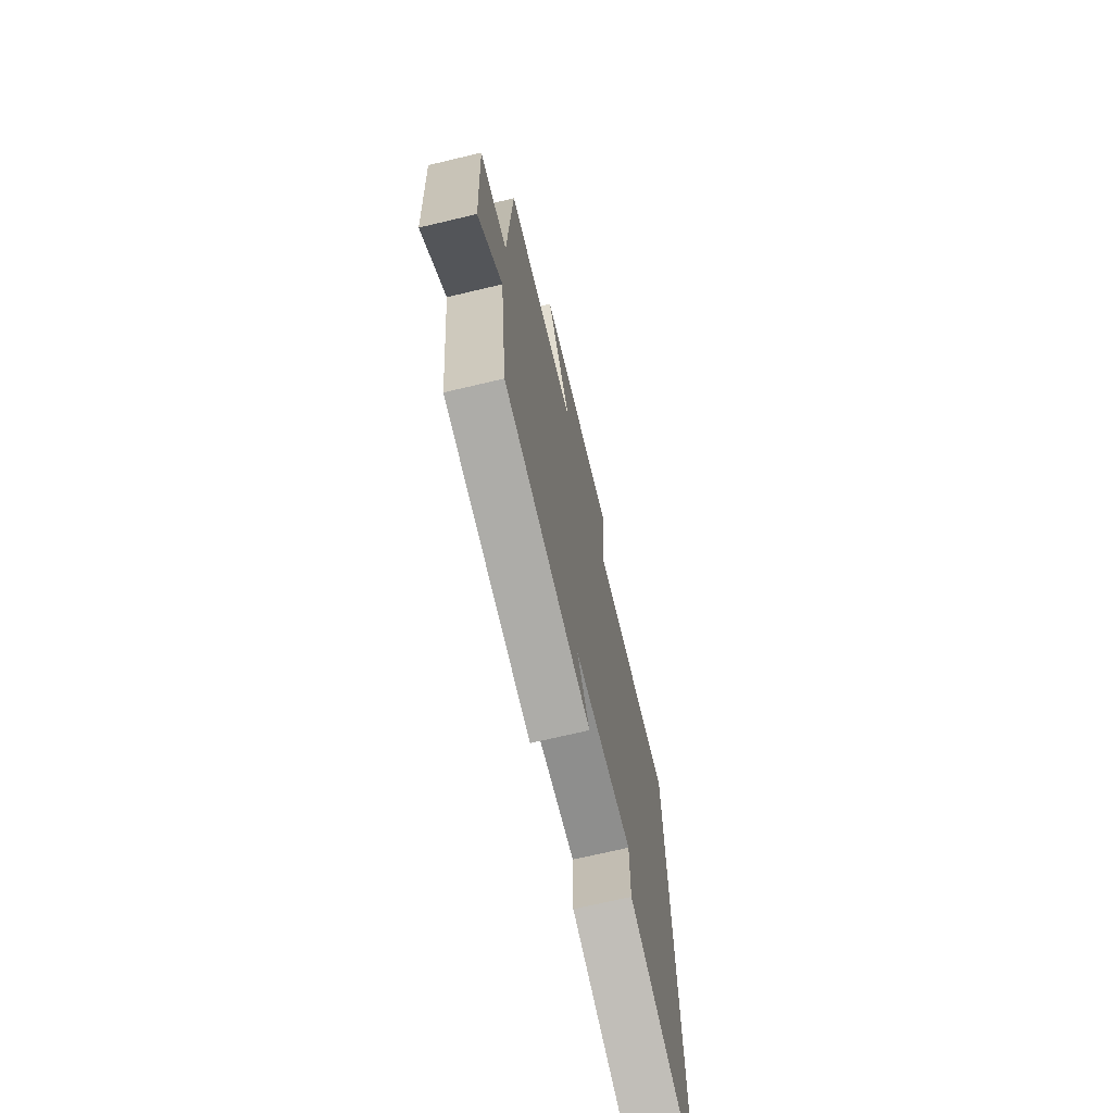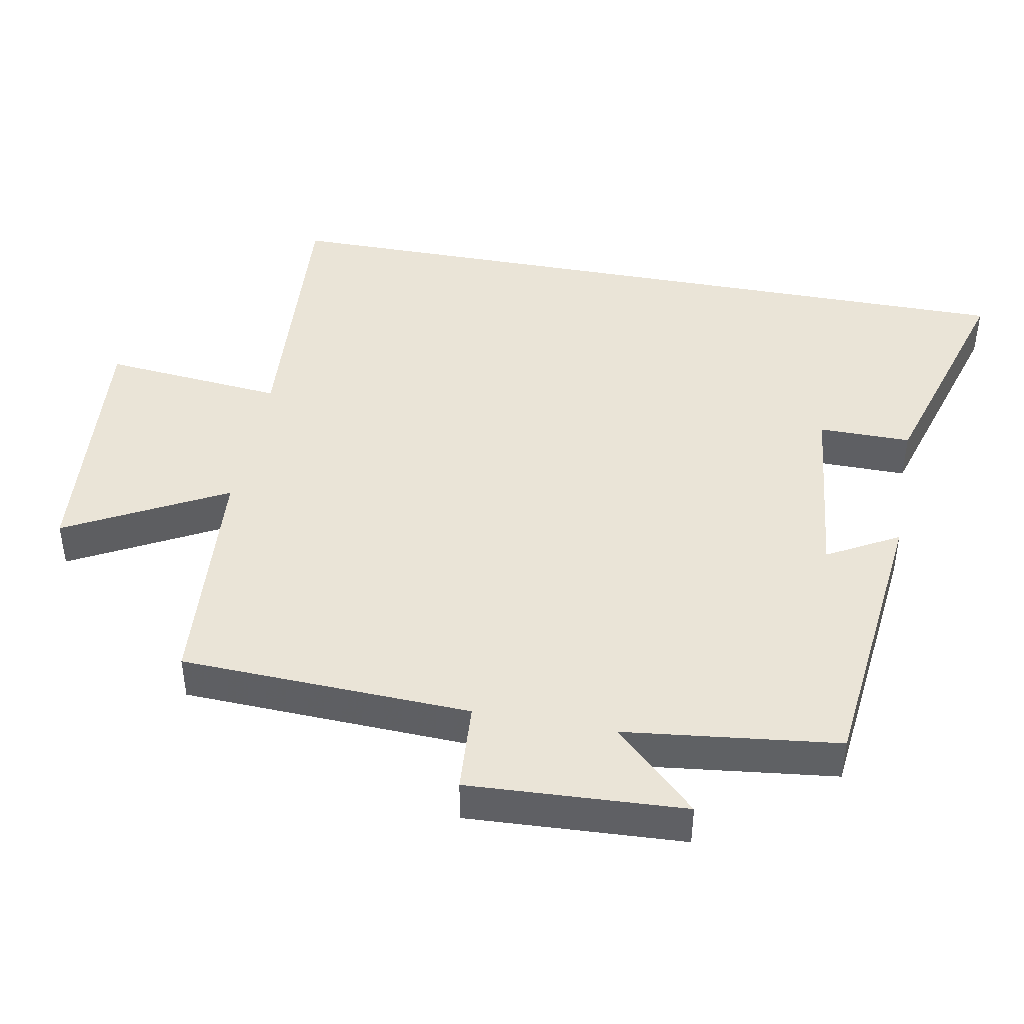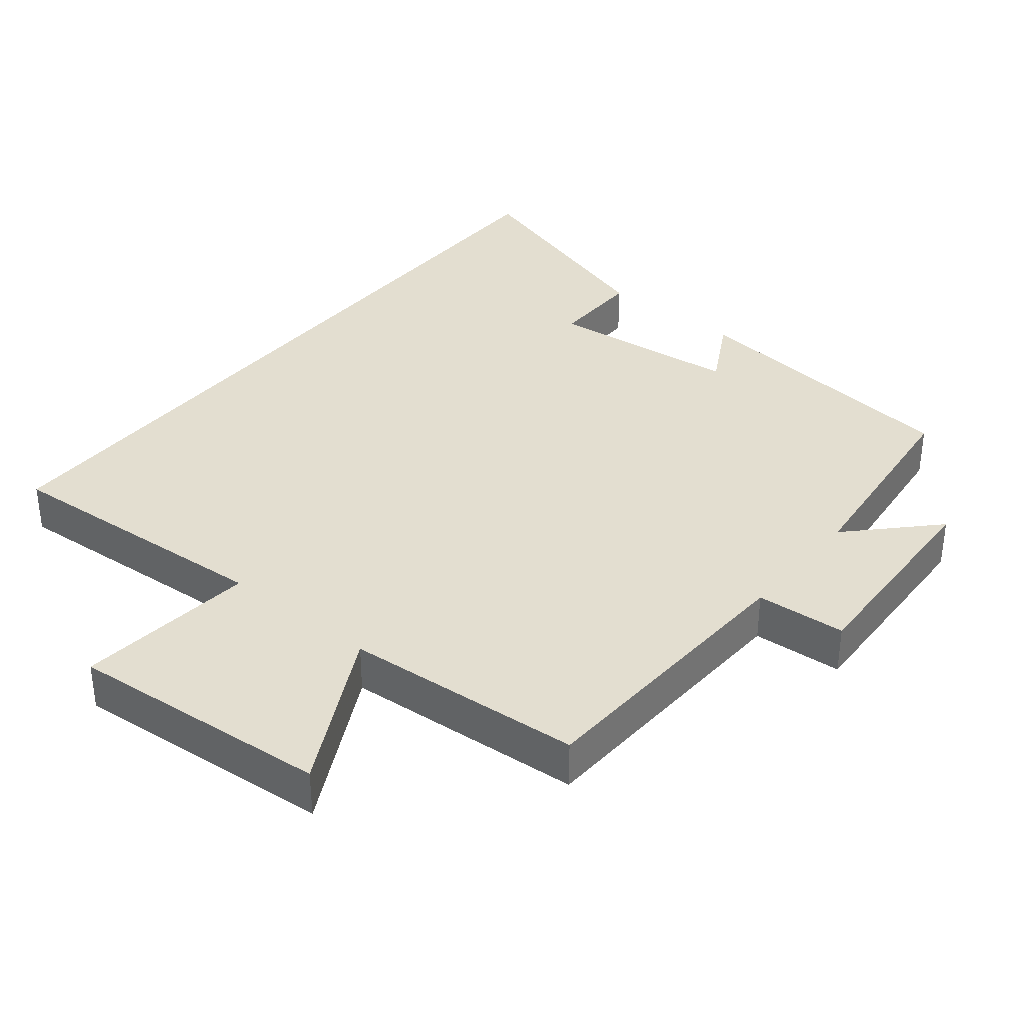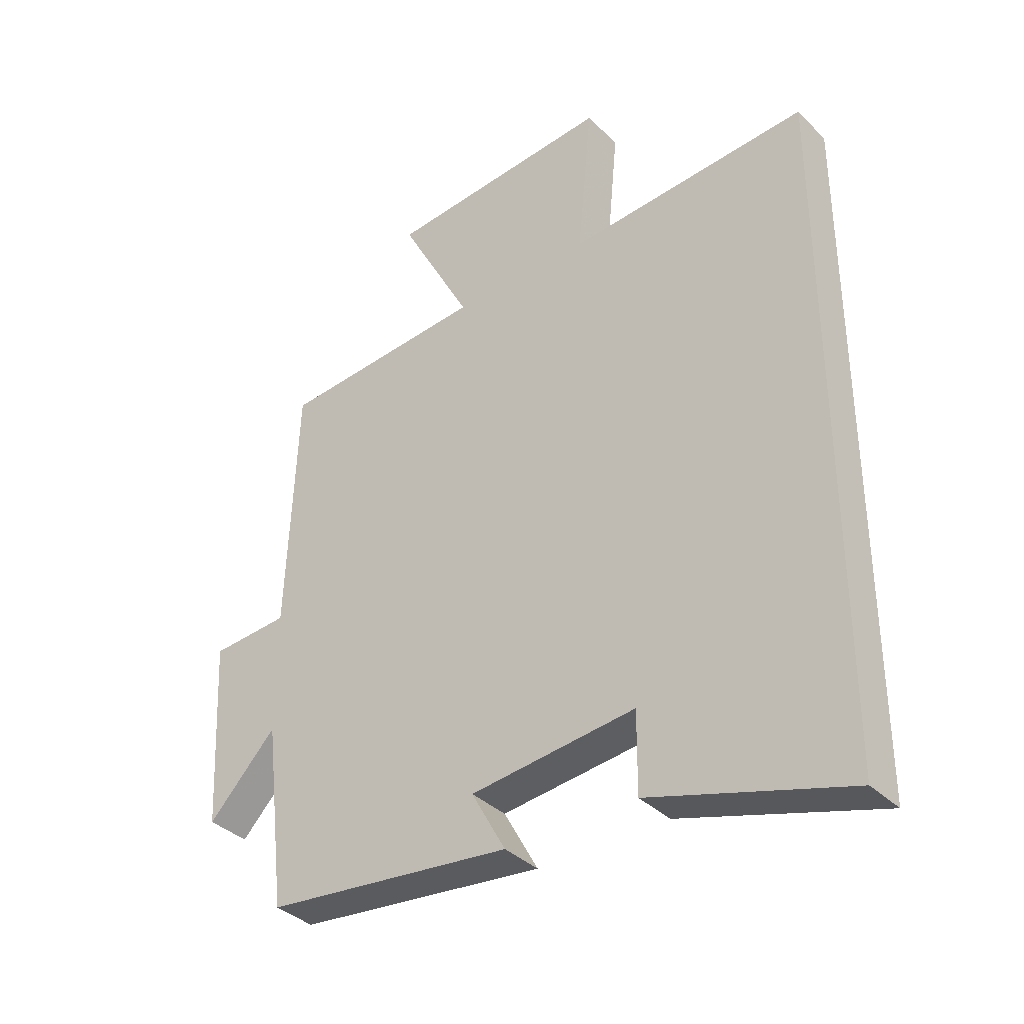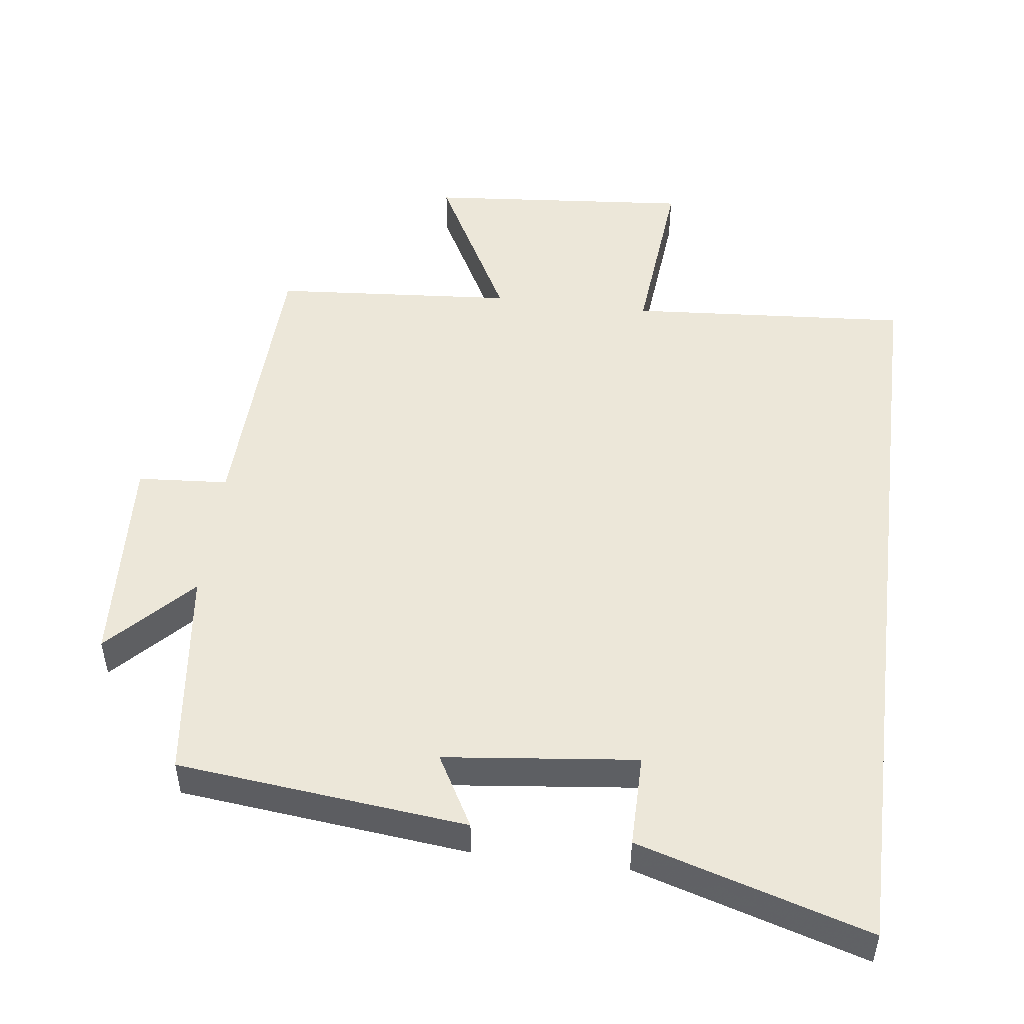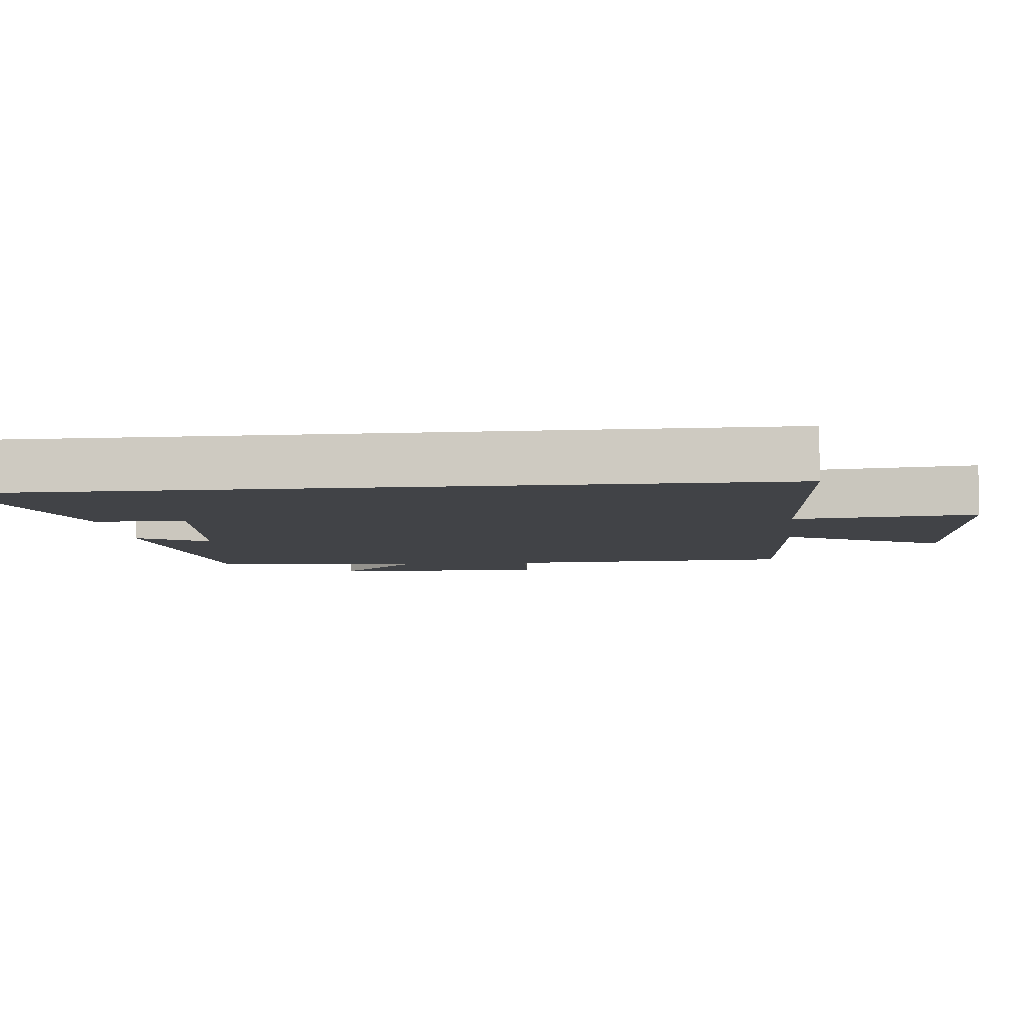
<metadata>
{"format":"obj","ext":"obj","renderer":"f3d","projection":"perspective","resolution":1024,"background":"white","views":[{"elev":-70.7,"azim":103.3,"up":"+Z"},{"elev":43.7,"azim":100.5,"up":"+Y"},{"elev":35.8,"azim":39.2,"up":"+Y"},{"elev":-36.5,"azim":-141.3,"up":"+Z"},{"elev":50.1,"azim":-172.9,"up":"+Y"},{"elev":-6.9,"azim":-83.9,"up":"+Y"}]}
</metadata>
<code>
v 0.483 0.07 0.474
v 0.5 0.07 0.056
v 0.63 0.07 0.047
v 0.614 0.07 -0.265
v 0.5 0.07 -0.146
v 0.464 0.07 -0.454
v 0.049 0.07 -0.5
v 0.106 0.07 -0.397
v -0.17 0.07 -0.367
v -0.169 0.07 -0.5
v -0.5 0.07 -0.6
v -0.5 0.07 0.528
v -0.097 0.07 0.5
v -0.122 0.07 0.761
v 0.258 0.07 0.729
v 0.137 0.07 0.5
v 0.483 0 0.474
v 0.5 0 0.056
v 0.63 0 0.047
v 0.614 0 -0.265
v 0.5 0 -0.146
v 0.464 0 -0.454
v 0.049 0 -0.5
v 0.106 0 -0.397
v -0.17 0 -0.367
v -0.169 0 -0.5
v -0.5 0 -0.6
v -0.5 0 0.528
v -0.097 0 0.5
v -0.122 0 0.761
v 0.258 0 0.729
v 0.137 0 0.5
f 13 14 15 16
f 13 16 1 2
f 12 13 2
f 9 10 11 12
f 8 9 12 2
f 5 6 7 8
f 5 8 2 3
f 3 4 5
f 32 31 30 29
f 18 17 32 29
f 18 29 28
f 28 27 26 25
f 18 28 25 24
f 24 23 22 21
f 19 18 24 21
f 21 20 19
f 1 17 18 2
f 2 18 19 3
f 3 19 20 4
f 4 20 21 5
f 5 21 22 6
f 6 22 23 7
f 7 23 24 8
f 8 24 25 9
f 9 25 26 10
f 10 26 27 11
f 11 27 28 12
f 12 28 29 13
f 13 29 30 14
f 14 30 31 15
f 15 31 32 16
f 16 32 17 1

</code>
